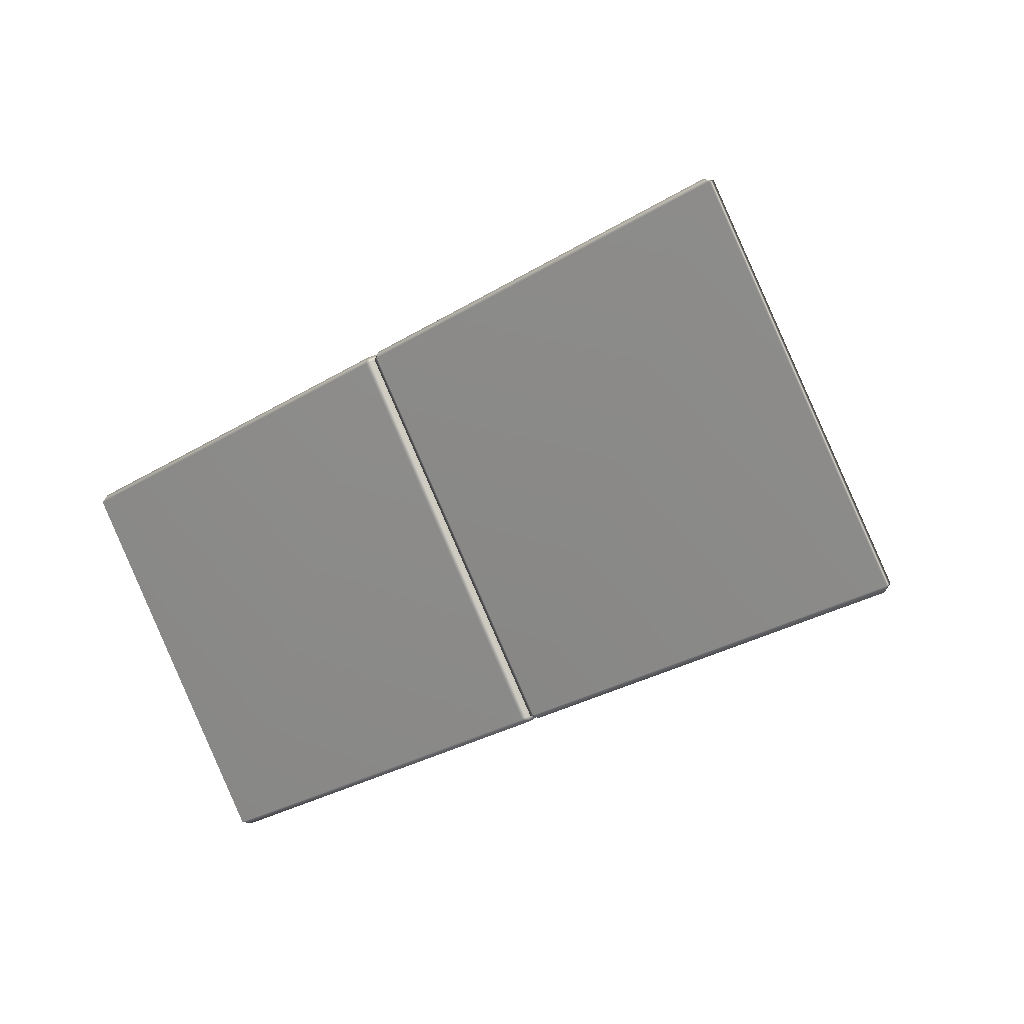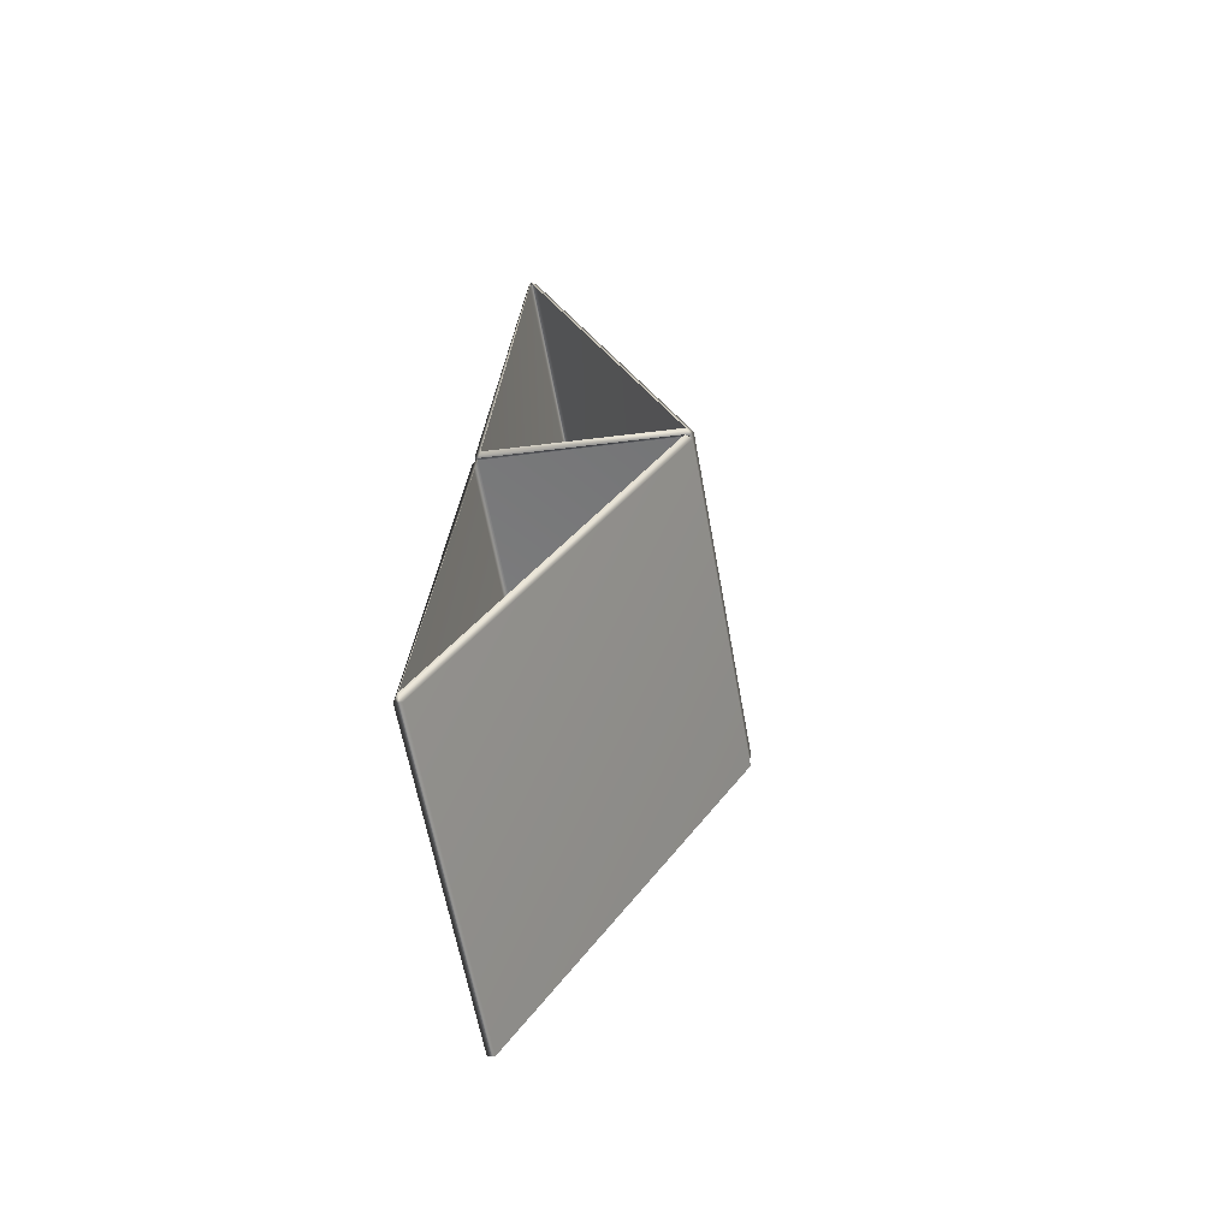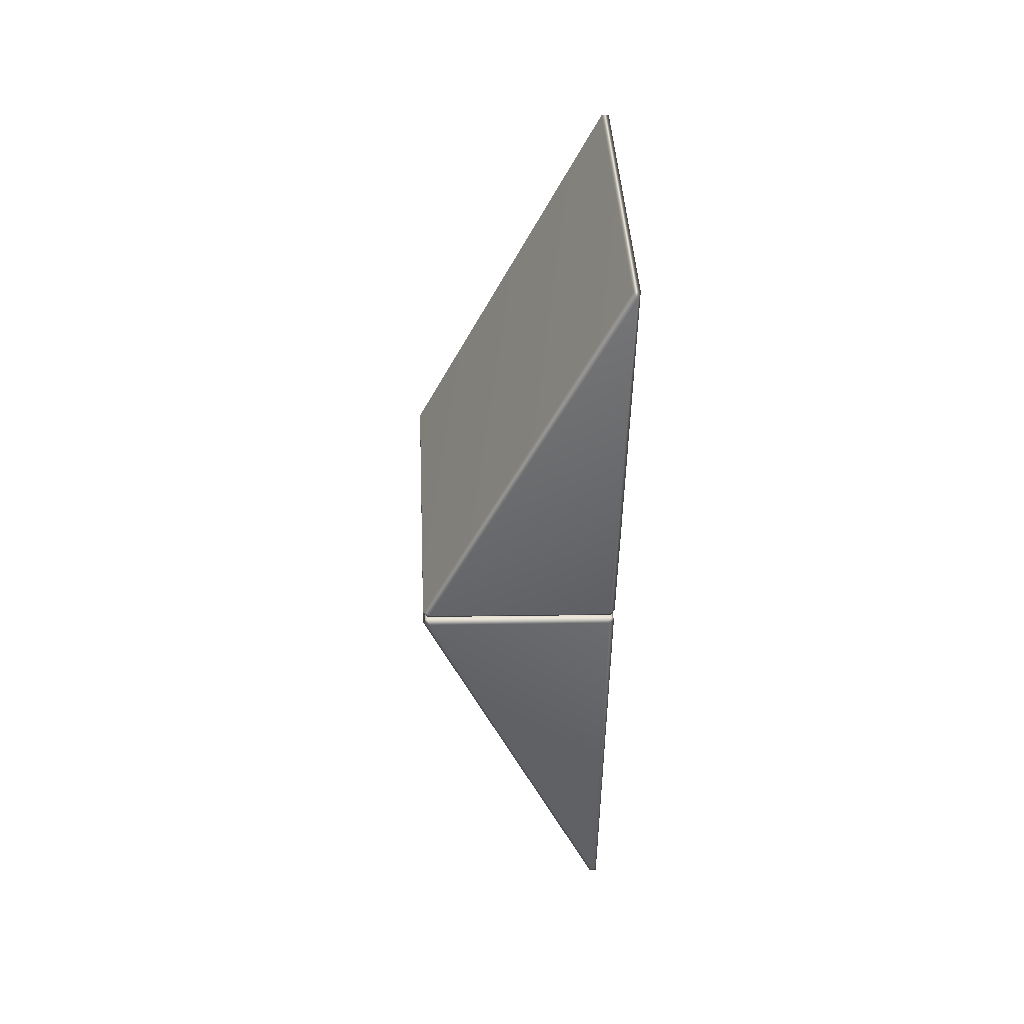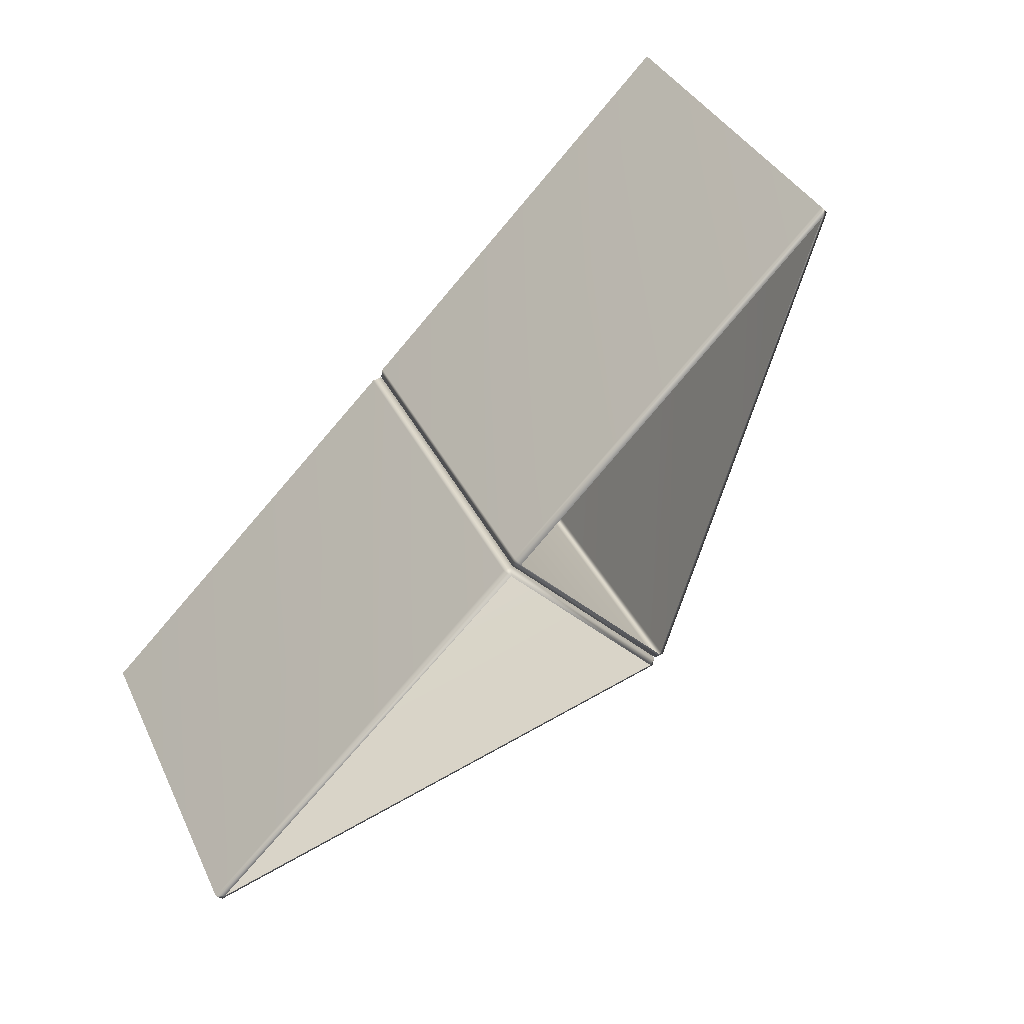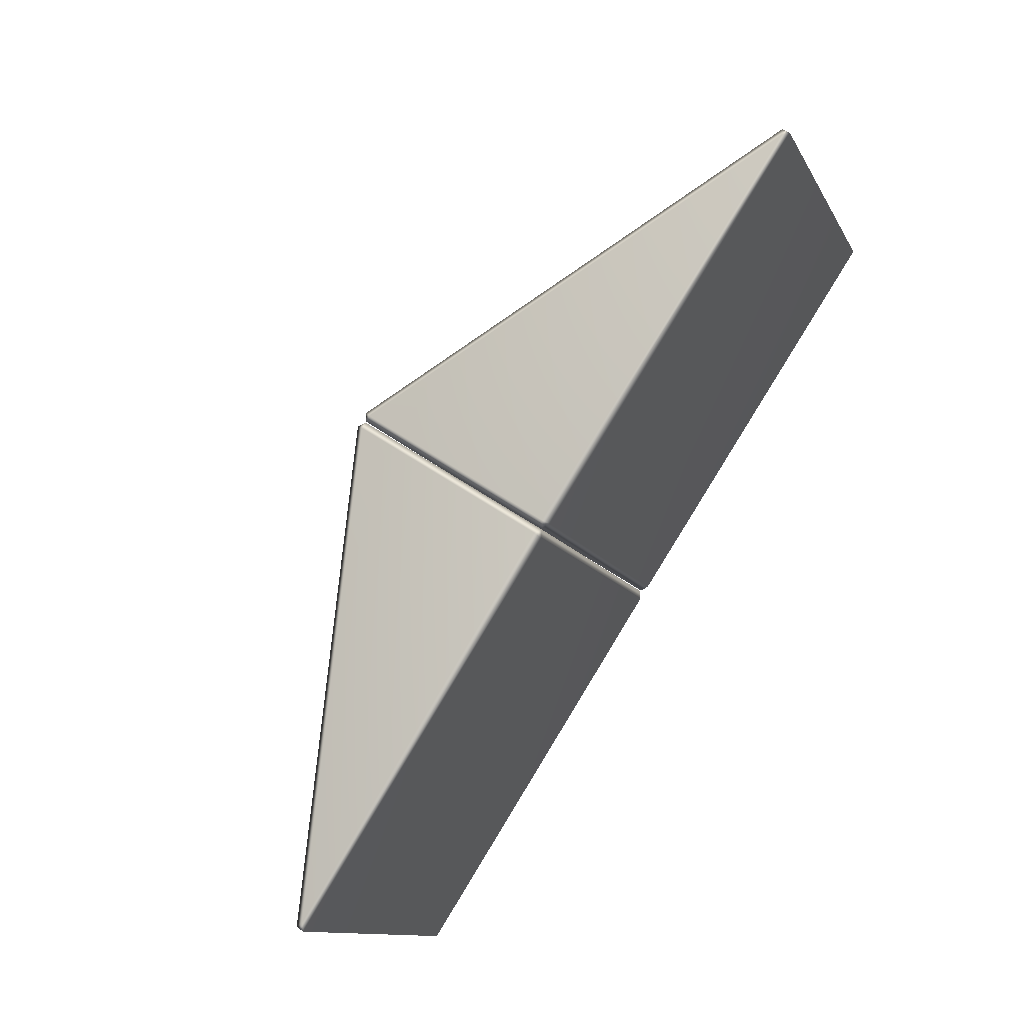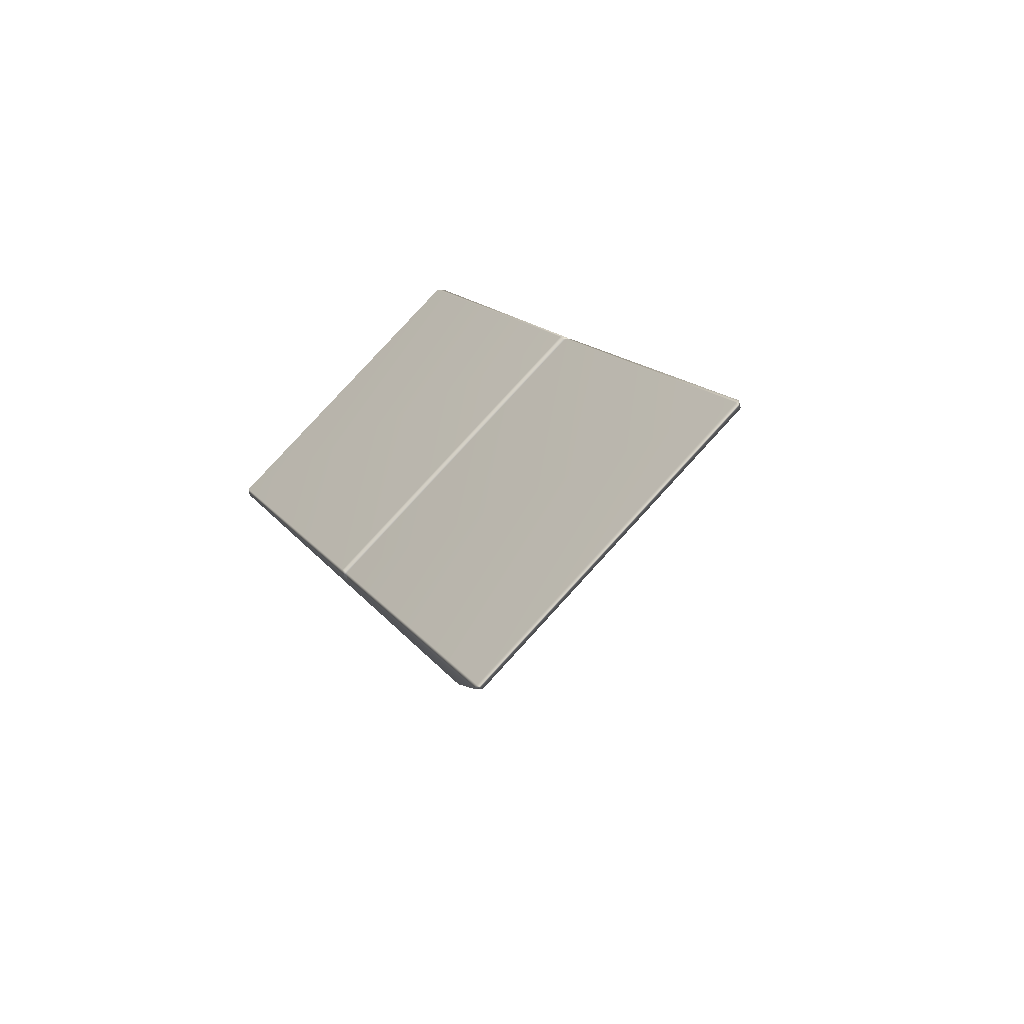
<metadata>
{"format":"obj","ext":"obj","renderer":"f3d","projection":"perspective","resolution":1024,"background":"white","views":[{"elev":17.3,"azim":-55.2,"up":"+Y"},{"elev":-30.0,"azim":11.5,"up":"+Z"},{"elev":9.2,"azim":177.0,"up":"+Z"},{"elev":-36.6,"azim":-48.0,"up":"+Y"},{"elev":54.8,"azim":-143.4,"up":"+Y"},{"elev":-56.0,"azim":-50.9,"up":"+Z"}]}
</metadata>
<code>
g SM_PrismObstable_Sliced
v 0.9428 1.604 -0.8229
v -0.9681 3.483 2.531
v -0.9276 1.604 -0.8229
v -0.9311 3.474 2.609
v -1.005 3.474 2.609
v -0.9681 3.483 2.531
v -1.005 -0.4107 -4.322
v -0.9311 -0.4107 -4.322
v -0.9681 -0.3391 -4.29
v -0.9681 -3.483 -2.527
v -0.9297 -3.471 -2.604
v -1.007 -3.471 -2.604
v 0.9428 -1.54 0.9394
v -0.9681 0.3391 4.293
v -0.9297 0.4108 4.322
v 1.007 -1.495 0.9212
v 1.007 1.564 -0.7932
v -0.9311 3.474 2.609
v 0.9675 1.533 -0.8517
v 0.9658 -1.527 0.8631
v 0.9428 -1.54 0.9394
v 0.9658 -1.527 0.8631
v -0.9523 -1.528 0.8637
v -0.9276 -1.54 0.9394
v 0.9428 -1.54 0.9394
v -0.9915 -1.495 0.9212
v -0.9681 0.3391 4.293
v -0.9276 -1.54 0.9394
v -1.007 0.4108 4.322
v -1.005 3.474 2.609
v -0.9915 1.564 -0.7932
v 1.007 1.564 -0.7932
v -0.9311 3.474 2.609
v -0.9681 3.483 2.531
v 0.9428 1.604 -0.8229
v 0.9675 1.533 -0.8517
v 0.9428 1.604 -0.8229
v -0.9276 1.604 -0.8229
v -0.9507 1.532 -0.8511
v 0.9675 1.533 -0.8517
v 0.9658 -1.527 0.8631
v -0.9523 -1.528 0.8637
v -0.9276 1.604 -0.8229
v -0.9681 3.483 2.531
v -1.005 3.474 2.609
v -0.9915 1.564 -0.7932
v -0.9507 1.532 -0.8511
v -0.9523 -1.528 0.8637
v -0.9915 1.564 -0.7932
v -0.9915 -1.495 0.9212
v -0.9276 -1.54 0.9394
v -0.9311 3.474 2.609
v -1.007 0.4108 4.322
v -1.005 3.474 2.609
v -0.9297 0.4108 4.322
v -0.9681 0.3391 4.293
v -0.9276 -1.604 0.8262
v -0.9681 -3.483 -2.527
v -1.007 -3.471 -2.604
v -0.9915 -1.564 0.7965
v -0.9915 1.495 -0.9177
v -1.005 -0.4107 -4.322
v -0.9523 1.528 -0.8604
v -0.9507 -1.532 0.8544
v -0.9276 -1.604 0.8262
v -0.9507 -1.532 0.8544
v 0.9428 -1.604 0.8262
v -0.9276 -1.604 0.8262
v 0.9675 -1.533 0.8551
v 0.9658 1.527 -0.8598
v -0.9523 1.528 -0.8604
v 1.007 -1.564 0.7965
v -0.9681 -3.483 -2.527
v 0.9428 -1.604 0.8262
v -0.9297 -3.471 -2.604
v -0.9311 -0.4107 -4.322
v 1.007 1.495 -0.9177
v -0.9915 1.495 -0.9177
v -1.005 -0.4107 -4.322
v -0.9681 -0.3391 -4.29
v -0.9276 1.54 -0.9361
v -0.9523 1.528 -0.8604
v -0.9276 1.54 -0.9361
v 0.9658 1.527 -0.8598
v -0.9523 1.528 -0.8604
v 0.9428 1.54 -0.9361
v -0.9681 -0.3391 -4.29
v 0.9428 1.54 -0.9361
v -0.9681 -0.3391 -4.29
v -0.9311 -0.4107 -4.322
v 1.007 1.495 -0.9177
v 0.9658 1.527 -0.8598
v 0.9675 -1.533 0.8551
v 1.007 1.495 -0.9177
v 1.007 -1.564 0.7965
v 0.9428 -1.604 0.8262
v -1.005 -0.4107 -4.322
v -1.007 -3.471 -2.604
v -0.9297 -3.471 -2.604
v -0.9311 -0.4107 -4.322
g SM_PrismObstable_Sliced_0
f 3 2 1
f 6 5 4
f 9 8 7
f 12 11 10
f 15 14 13
f 16 15 13
f 16 17 15
f 17 18 15
f 19 17 16
f 20 19 16
f 20 16 21
f 24 23 22
f 25 24 22
f 28 27 26
f 27 29 26
f 29 30 26
f 30 31 26
f 34 33 32
f 35 34 32
f 36 35 32
f 39 38 37
f 40 39 37
f 39 40 41
f 42 39 41
f 45 44 43
f 46 45 43
f 47 46 43
f 49 47 48
f 50 49 48
f 48 51 50
f 54 53 52
f 53 55 52
f 55 53 56
f 59 58 57
f 60 59 57
f 60 61 59
f 61 62 59
f 63 61 60
f 64 63 60
f 64 60 65
f 68 67 66
f 67 69 66
f 69 70 66
f 70 71 66
f 74 73 72
f 73 75 72
f 75 76 72
f 76 77 72
f 80 79 78
f 81 80 78
f 82 81 78
f 85 84 83
f 84 86 83
f 86 87 83
f 90 89 88
f 91 90 88
f 92 91 88
f 94 92 93
f 95 94 93
f 93 96 95
f 99 98 97
f 100 99 97

</code>
